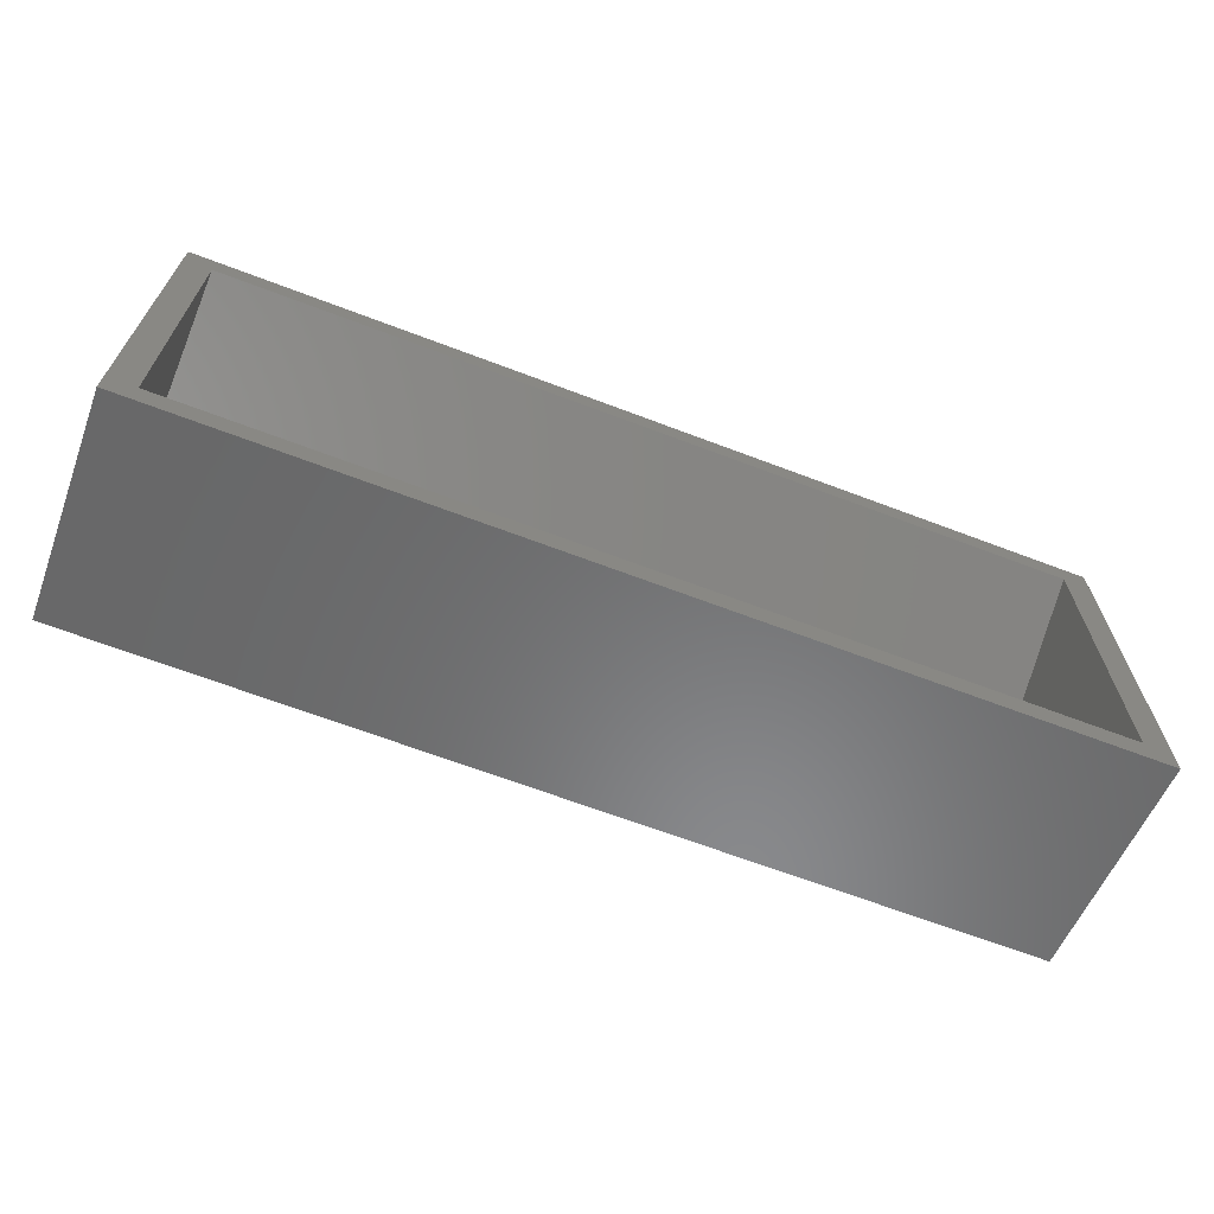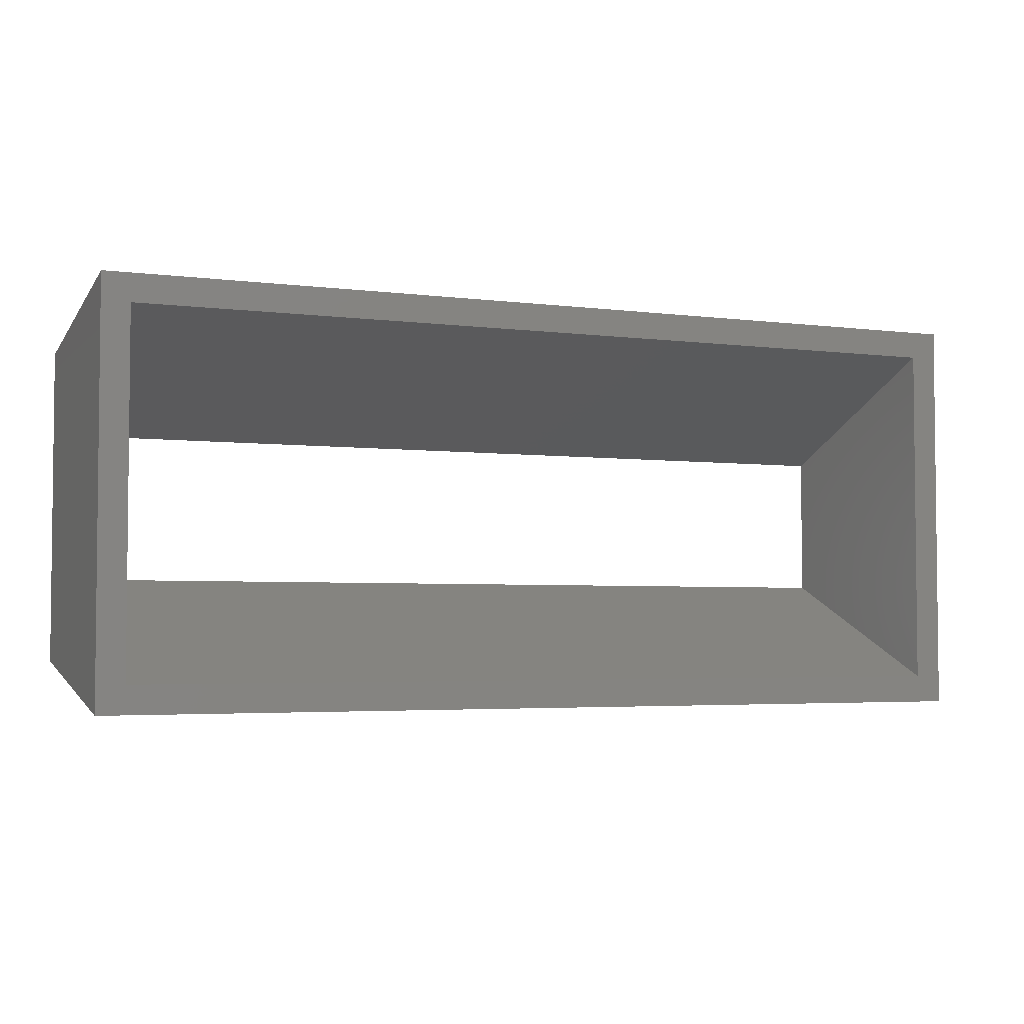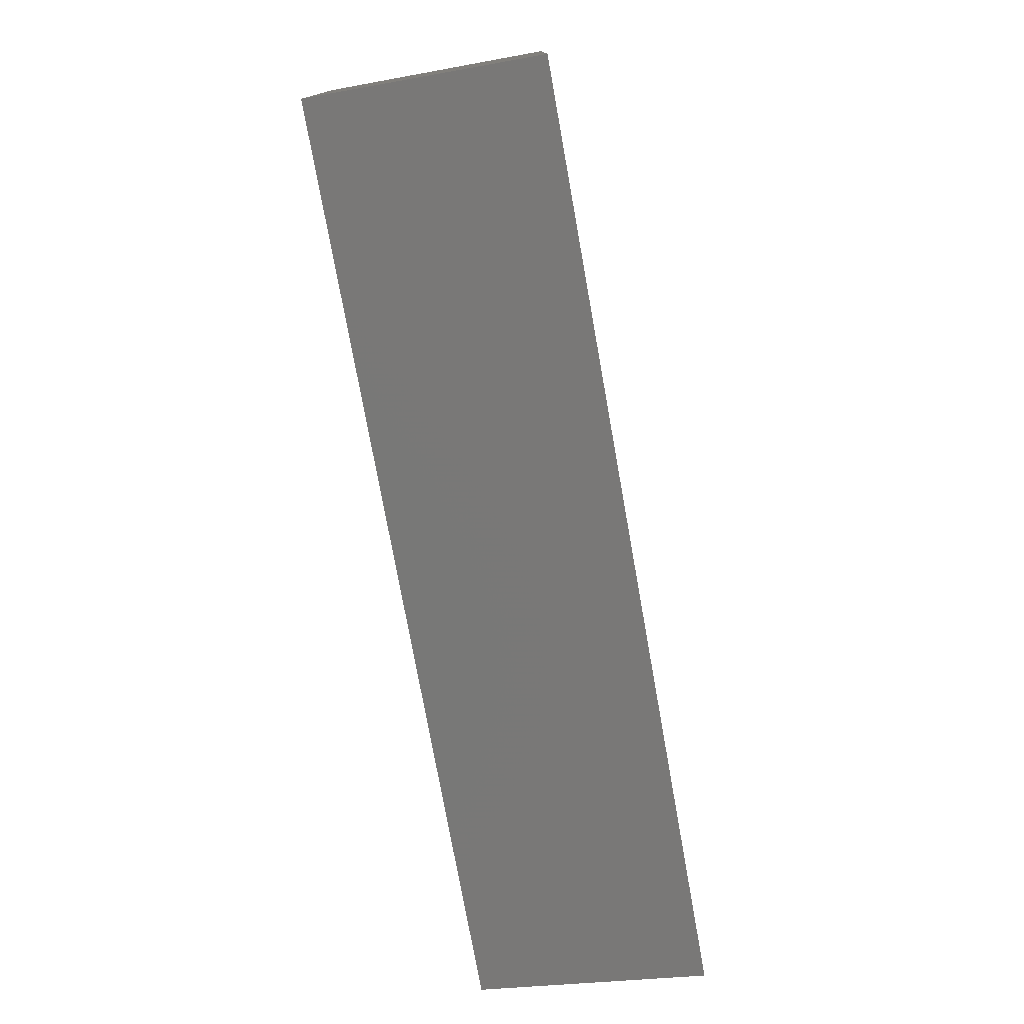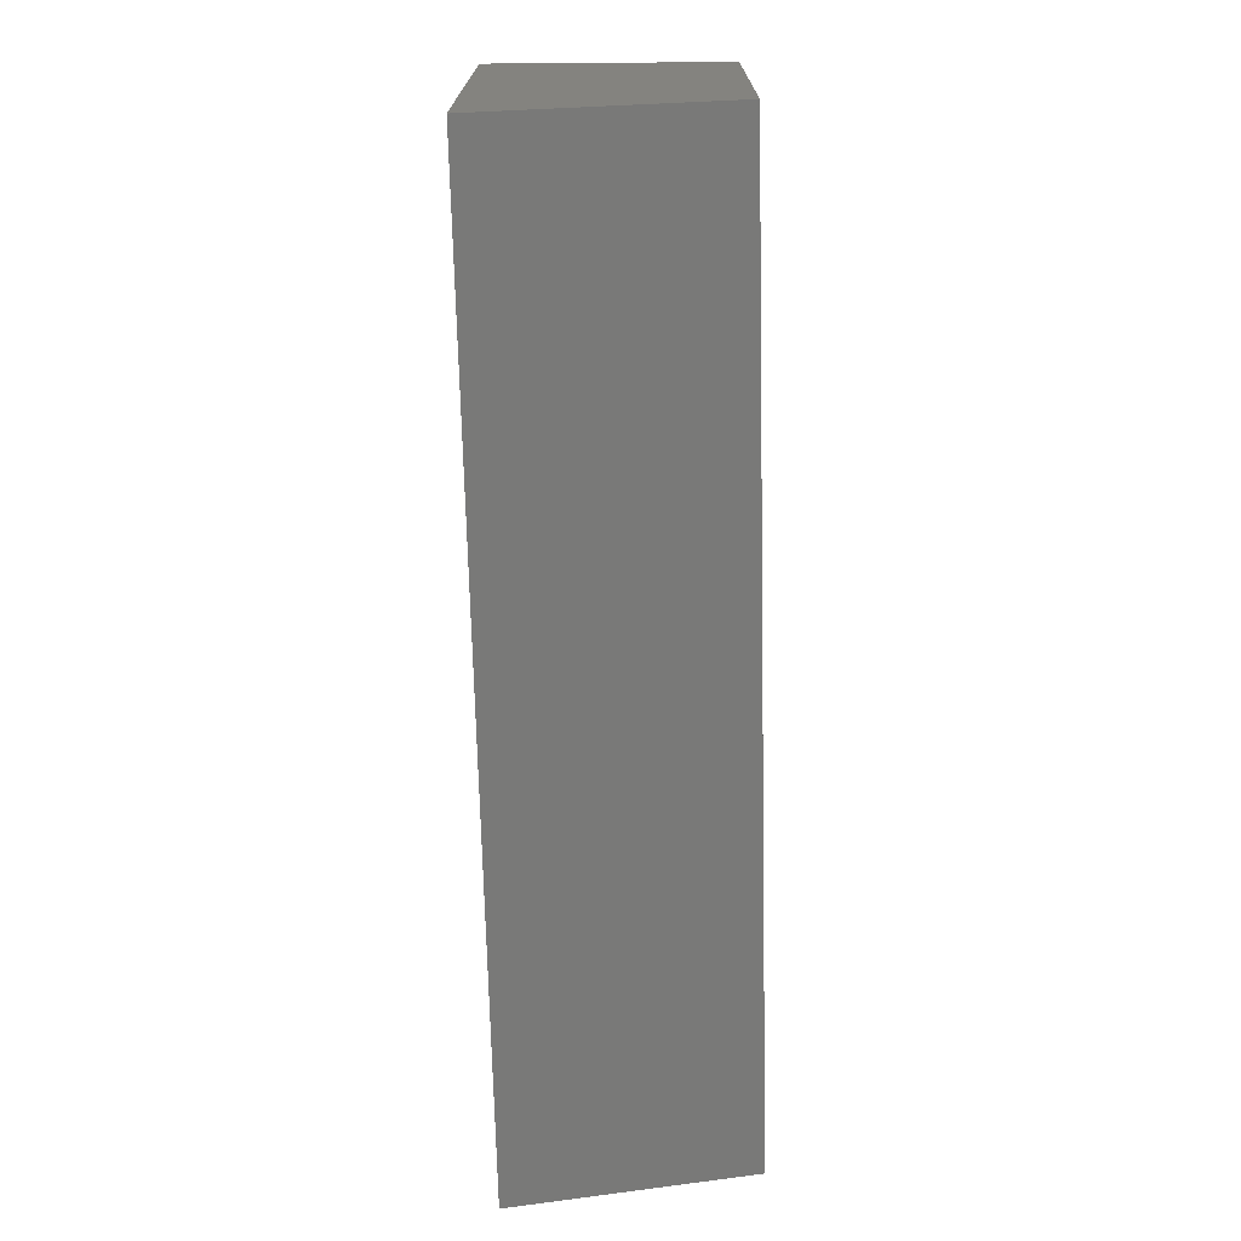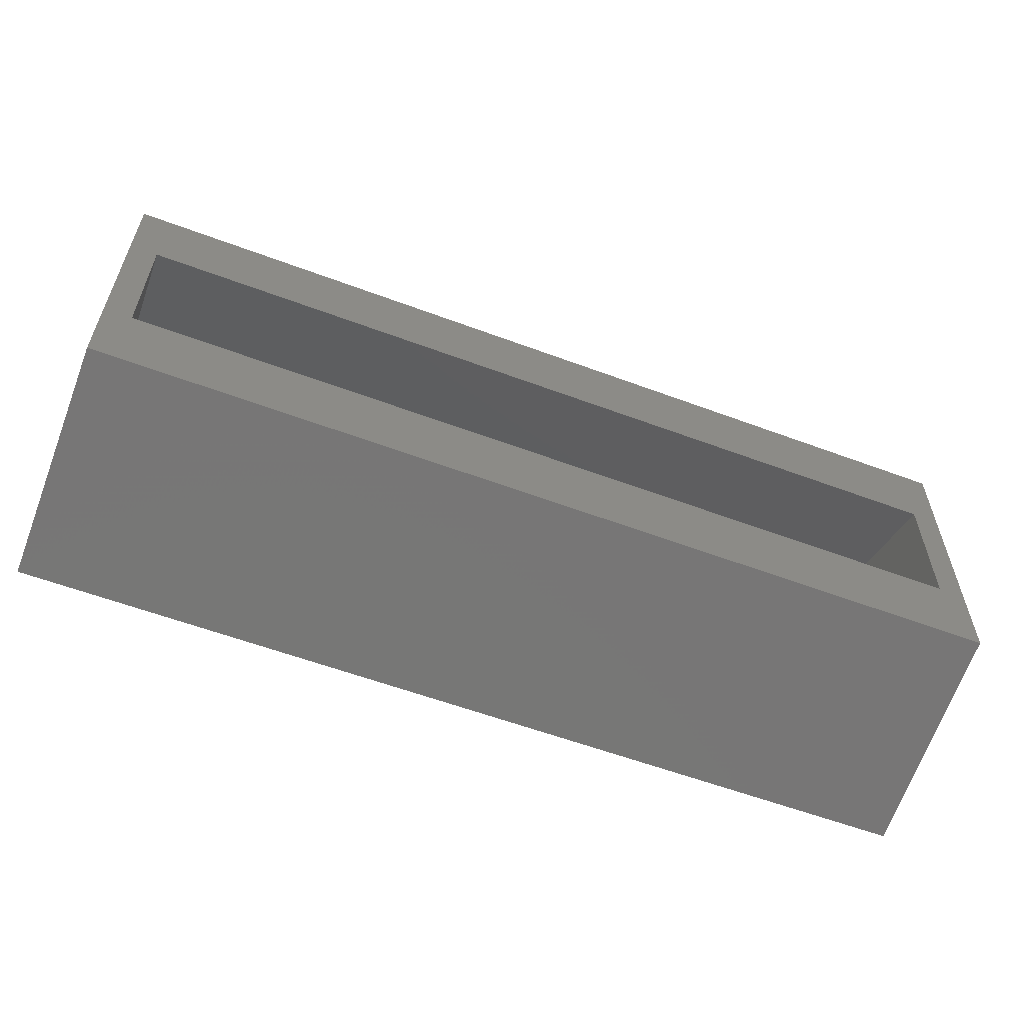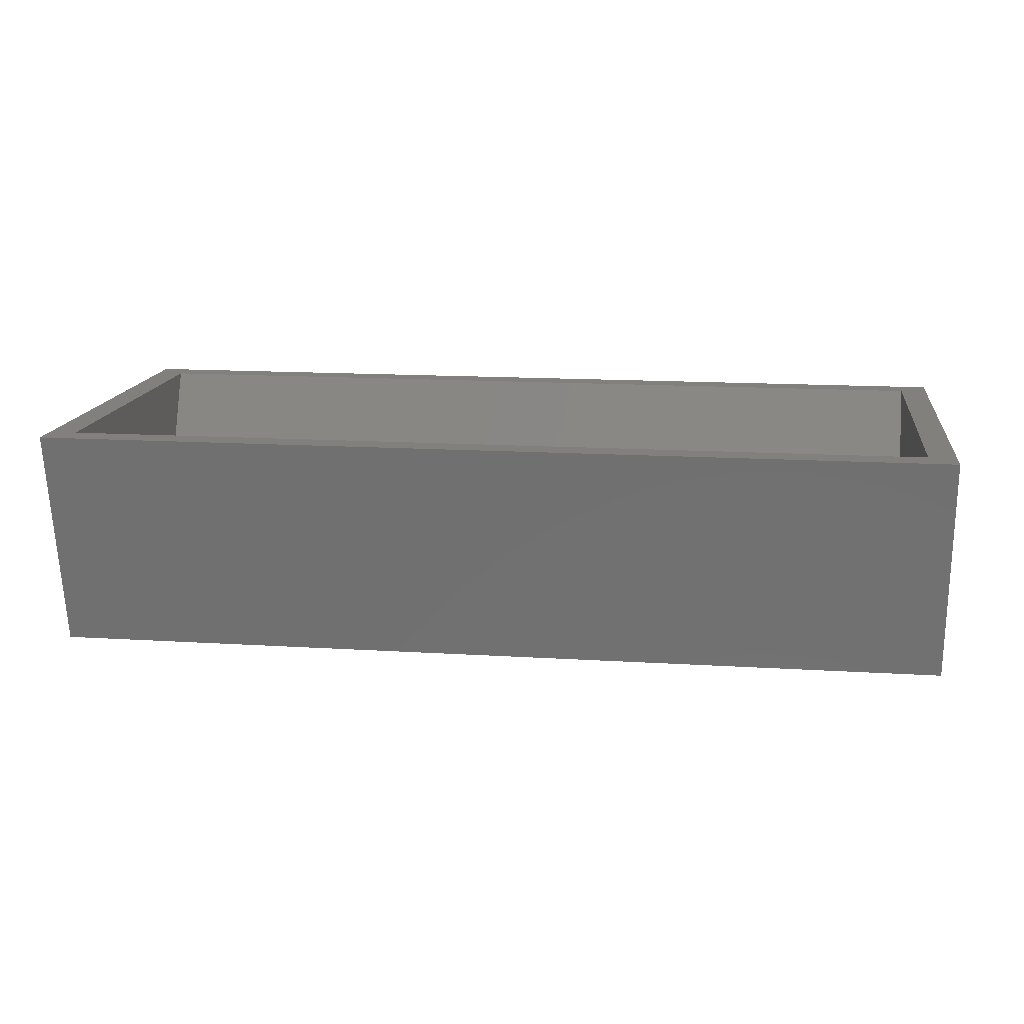
<metadata>
{"format":"stl","ext":"stl","renderer":"f3d","projection":"perspective","resolution":1024,"background":"white","views":[{"elev":-66.4,"azim":-20.9,"up":"+Y"},{"elev":-3.7,"azim":-23.7,"up":"+Y"},{"elev":-75.9,"azim":-79.8,"up":"+Y"},{"elev":-71.3,"azim":91.4,"up":"+Y"},{"elev":-58.3,"azim":158.9,"up":"+Y"},{"elev":14.6,"azim":7.7,"up":"+Z"}]}
</metadata>
<code>
# stl→obj: 16 verts, 32 faces
v 100 -5 25
v 0 0 0
v 100 0 0
v 0 -5 25
v 100 39 25
v 100 34 0
v 0 39 25
v 0 34 0
v 3 -2 25
v 97 9 0
v 3 9 0
v 97 -2 25
v 97 36 25
v 3 25 0
v 97 25 0
v 3 36 25
f 1 2 3
f 2 1 4
f 3 5 1
f 5 3 6
f 7 6 8
f 6 7 5
f 7 2 4
f 2 7 8
f 9 10 11
f 10 9 12
f 13 14 15
f 14 13 16
f 4 9 7
f 9 4 1
f 9 1 12
f 12 1 13
f 7 16 5
f 16 7 9
f 5 16 13
f 5 13 1
f 11 16 9
f 16 11 14
f 13 10 12
f 10 13 15
f 8 14 2
f 14 8 6
f 14 6 15
f 15 6 10
f 2 11 3
f 11 2 14
f 3 11 10
f 3 10 6

</code>
